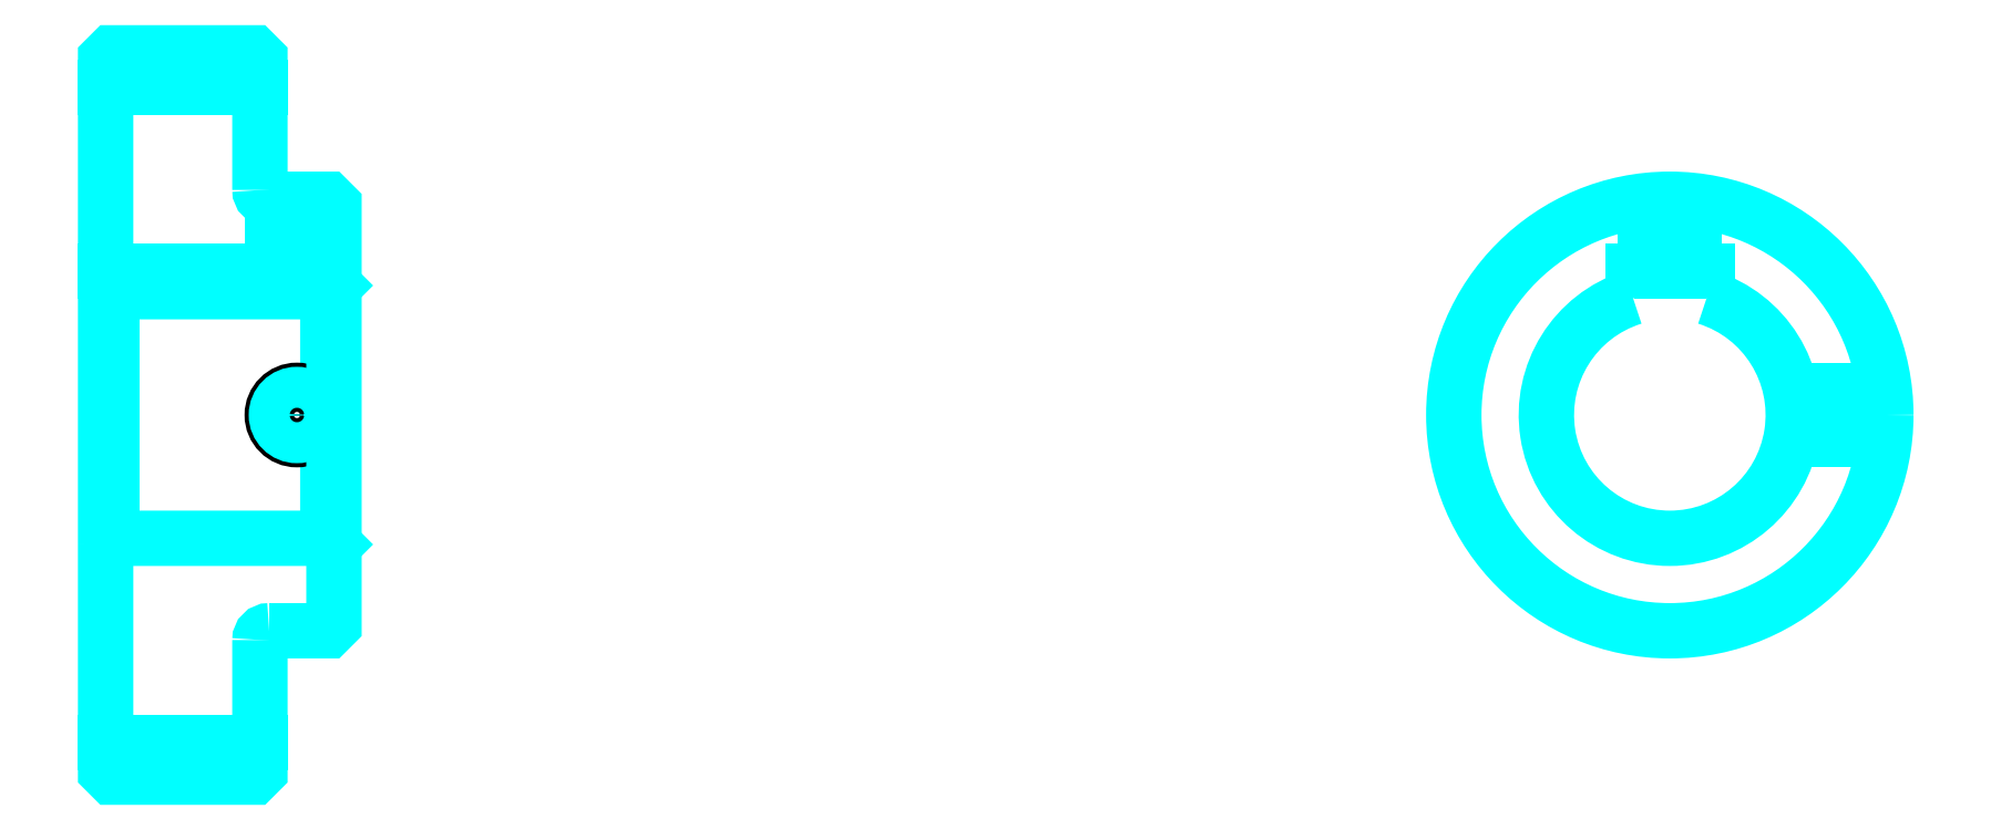
<metadata>
{"format":"dxf","ext":"dxf","renderer":"ezdxf+matplotlib","layout":"modelspace","background":"white","min_lineweight":24,"dpi":150}
</metadata>
<code>
0
SECTION
2
ENTITIES
0
LINE
8
0
10
188.4
20
242.7
30
0
11
213.4
21
242.7
31
0
0
LINE
8
0
10
188.4
20
136.5
30
0
11
213.4
21
136.5
31
0
0
LINE
8
0
10
224.4
20
169.6
30
0
11
225.4
21
168.6
31
0
0
LINE
8
0
10
224.4
20
209.6
30
0
11
225.4
21
210.6
31
0
0
LINE
8
0
10
189.4
20
209.6
30
0
11
189.4
21
169.6
31
0
0
POLYLINE
8
0
66
1
10
0
20
0
30
0
70
2
0
VERTEX
8
0
10
188.4
20
168.6
30
0
70
0
0
VERTEX
8
0
10
189.4
20
169.6
30
0
70
0
0
VERTEX
8
0
10
224.4
20
169.6
30
0
70
0
0
VERTEX
8
0
10
224.4
20
209.6
30
0
70
0
0
VERTEX
8
0
10
189.4
20
209.6
30
0
70
0
0
VERTEX
8
0
10
188.4
20
210.6
30
0
70
0
0
SEQEND
8
0
0
ARC
8
0
10
214.9
20
226.1
30
0
40
1.5
50
180
51
270
0
ARC
8
0
10
214.9
20
153.1
30
0
40
1.5
50
90
51
180
0
ARC
8
0
10
441.8
20
189.6
30
0
40
20
50
107.5
51
72.54
0
POLYLINE
8
0
66
1
10
0
20
0
30
0
70
2
0
VERTEX
8
0
10
447.8
20
208.7
30
0
70
0
0
VERTEX
8
0
10
447.8
20
212.9
30
0
70
0
0
VERTEX
8
0
10
435.8
20
212.9
30
0
70
0
0
VERTEX
8
0
10
435.8
20
208.7
30
0
70
0
0
SEQEND
8
0
0
LINE
8
0
10
188.4
20
212.9
30
0
11
225.4
21
212.9
31
0
0
POLYLINE
8
0
66
1
10
0
20
0
30
0
70
2
0
VERTEX
8
0
10
223.4
20
224.6
30
0
70
0
0
VERTEX
8
0
10
223.4
20
212.9
30
0
70
0
0
SEQEND
8
0
0
POLYLINE
8
0
66
1
10
0
20
0
30
0
70
2
0
VERTEX
8
0
10
215.4
20
224.6
30
0
70
0
0
VERTEX
8
0
10
215.4
20
212.9
30
0
70
0
0
SEQEND
8
0
0
POLYLINE
8
0
66
1
10
0
20
0
30
0
70
2
0
VERTEX
8
0
10
222.7
20
224.6
30
0
70
0
0
VERTEX
8
0
10
222.7
20
212.9
30
0
70
0
0
SEQEND
8
0
0
POLYLINE
8
0
66
1
10
0
20
0
30
0
70
2
0
VERTEX
8
0
10
216.1
20
224.6
30
0
70
0
0
VERTEX
8
0
10
216.1
20
212.9
30
0
70
0
0
SEQEND
8
0
0
POLYLINE
8
0
66
1
10
0
20
0
30
0
70
2
0
VERTEX
8
0
10
437.8
20
212.9
30
0
70
0
0
VERTEX
8
0
10
437.8
20
224.3
30
0
70
0
0
SEQEND
8
0
0
POLYLINE
8
0
66
1
10
0
20
0
30
0
70
2
0
VERTEX
8
0
10
445.8
20
212.9
30
0
70
0
0
VERTEX
8
0
10
445.8
20
224.3
30
0
70
0
0
SEQEND
8
0
0
POLYLINE
8
0
66
1
10
0
20
0
30
0
70
2
0
VERTEX
8
0
10
438.5
20
212.9
30
0
70
0
0
VERTEX
8
0
10
438.5
20
224.4
30
0
70
0
0
SEQEND
8
0
0
POLYLINE
8
0
66
1
10
0
20
0
30
0
70
2
0
VERTEX
8
0
10
445.2
20
212.9
30
0
70
0
0
VERTEX
8
0
10
445.2
20
224.4
30
0
70
0
0
SEQEND
8
0
0
CIRCLE
8
0
10
219.4
20
189.6
30
0
40
4
0
CIRCLE
8
0
10
219.4
20
189.6
30
0
40
3.325
0
POLYLINE
8
0
66
1
10
0
20
0
30
0
70
2
0
VERTEX
8
0
10
461.4
20
193.6
30
0
70
0
0
VERTEX
8
0
10
476.6
20
193.6
30
0
70
0
0
SEQEND
8
0
0
POLYLINE
8
0
66
1
10
0
20
0
30
0
70
2
0
VERTEX
8
0
10
461.4
20
185.6
30
0
70
0
0
VERTEX
8
0
10
476.6
20
185.6
30
0
70
0
0
SEQEND
8
0
0
POLYLINE
8
0
66
1
10
0
20
0
30
0
70
2
0
VERTEX
8
0
10
461.6
20
192.9
30
0
70
0
0
VERTEX
8
0
10
476.7
20
192.9
30
0
70
0
0
SEQEND
8
0
0
POLYLINE
8
0
66
1
10
0
20
0
30
0
70
2
0
VERTEX
8
0
10
461.6
20
186.3
30
0
70
0
0
VERTEX
8
0
10
476.7
20
186.3
30
0
70
0
0
SEQEND
8
0
0
POLYLINE
8
0
66
1
10
0
20
0
30
0
70
2
0
VERTEX
8
0
10
188.4
20
168.6
30
0
70
0
0
VERTEX
8
0
10
188.4
20
131.8
30
0
70
0
0
VERTEX
8
0
10
189.4
20
130.8
30
0
70
0
0
VERTEX
8
0
10
212.4
20
130.8
30
0
70
0
0
VERTEX
8
0
10
213.4
20
131.8
30
0
70
0
0
VERTEX
8
0
10
213.4
20
153.1
30
0
70
0
0
SEQEND
8
0
0
POLYLINE
8
0
66
1
10
0
20
0
30
0
70
2
0
VERTEX
8
0
10
214.9
20
154.6
30
0
70
0
0
VERTEX
8
0
10
224.4
20
154.6
30
0
70
0
0
VERTEX
8
0
10
225.4
20
155.6
30
0
70
0
0
VERTEX
8
0
10
225.4
20
223.6
30
0
70
0
0
VERTEX
8
0
10
224.4
20
224.6
30
0
70
0
0
VERTEX
8
0
10
214.9
20
224.6
30
0
70
0
0
SEQEND
8
0
0
POLYLINE
8
0
66
1
10
0
20
0
30
0
70
2
0
VERTEX
8
0
10
213.4
20
226.1
30
0
70
0
0
VERTEX
8
0
10
213.4
20
247.3
30
0
70
0
0
VERTEX
8
0
10
212.4
20
248.3
30
0
70
0
0
VERTEX
8
0
10
189.4
20
248.3
30
0
70
0
0
VERTEX
8
0
10
188.4
20
247.3
30
0
70
0
0
VERTEX
8
0
10
188.4
20
168.6
30
0
70
0
0
SEQEND
8
0
0
CIRCLE
8
0
10
441.8
20
189.6
30
0
40
35
0
ENDSEC
0
EOF

</code>
